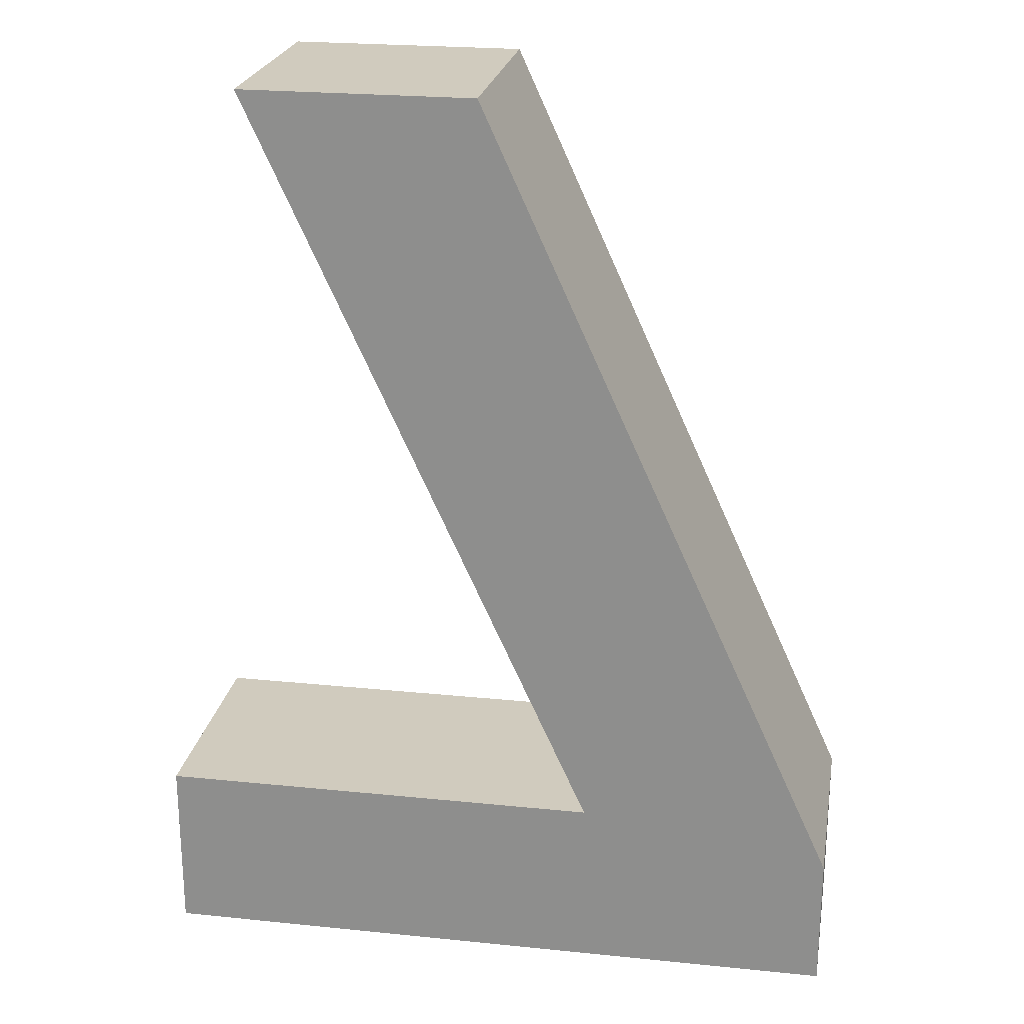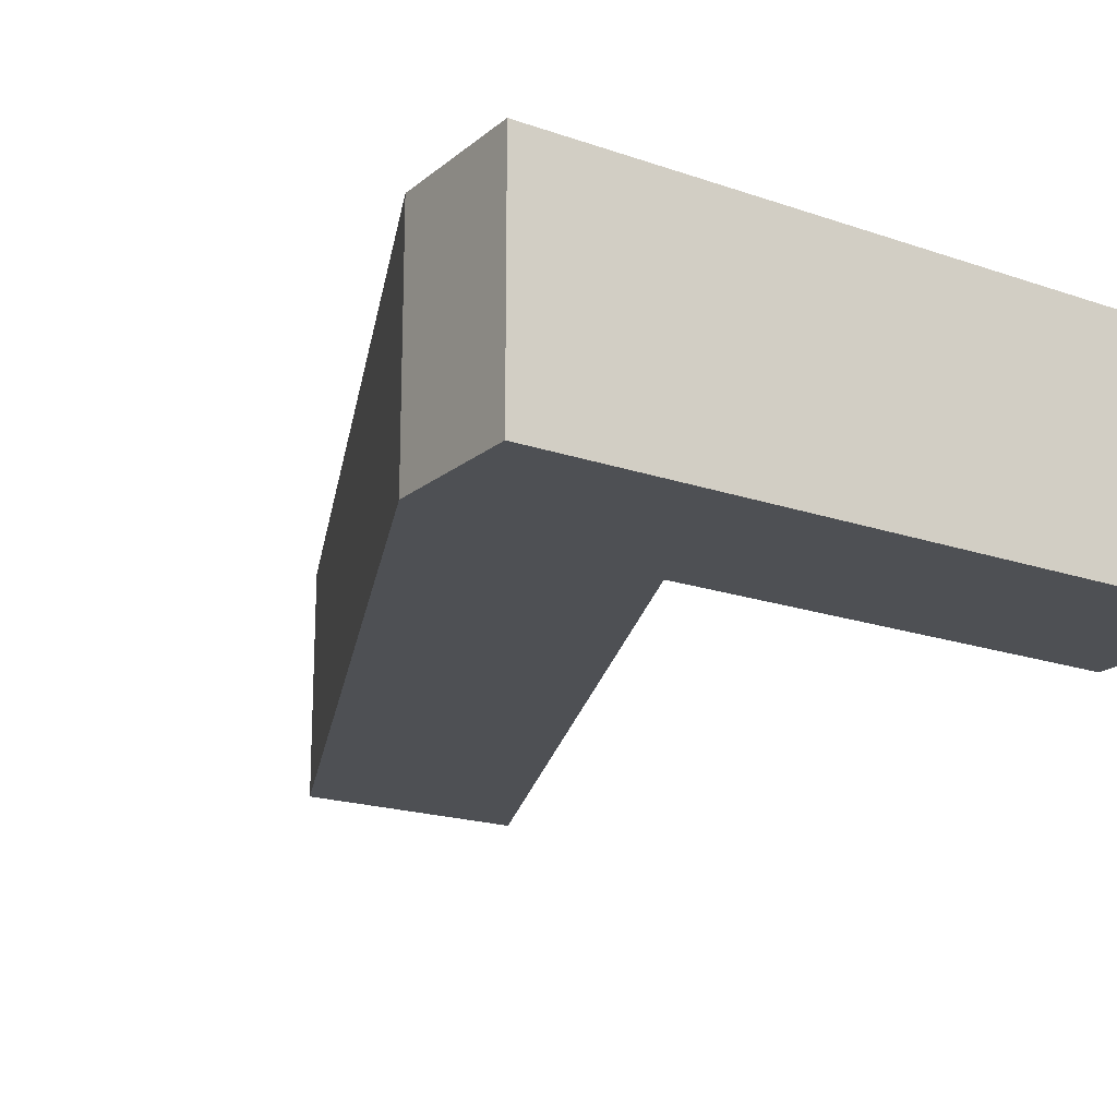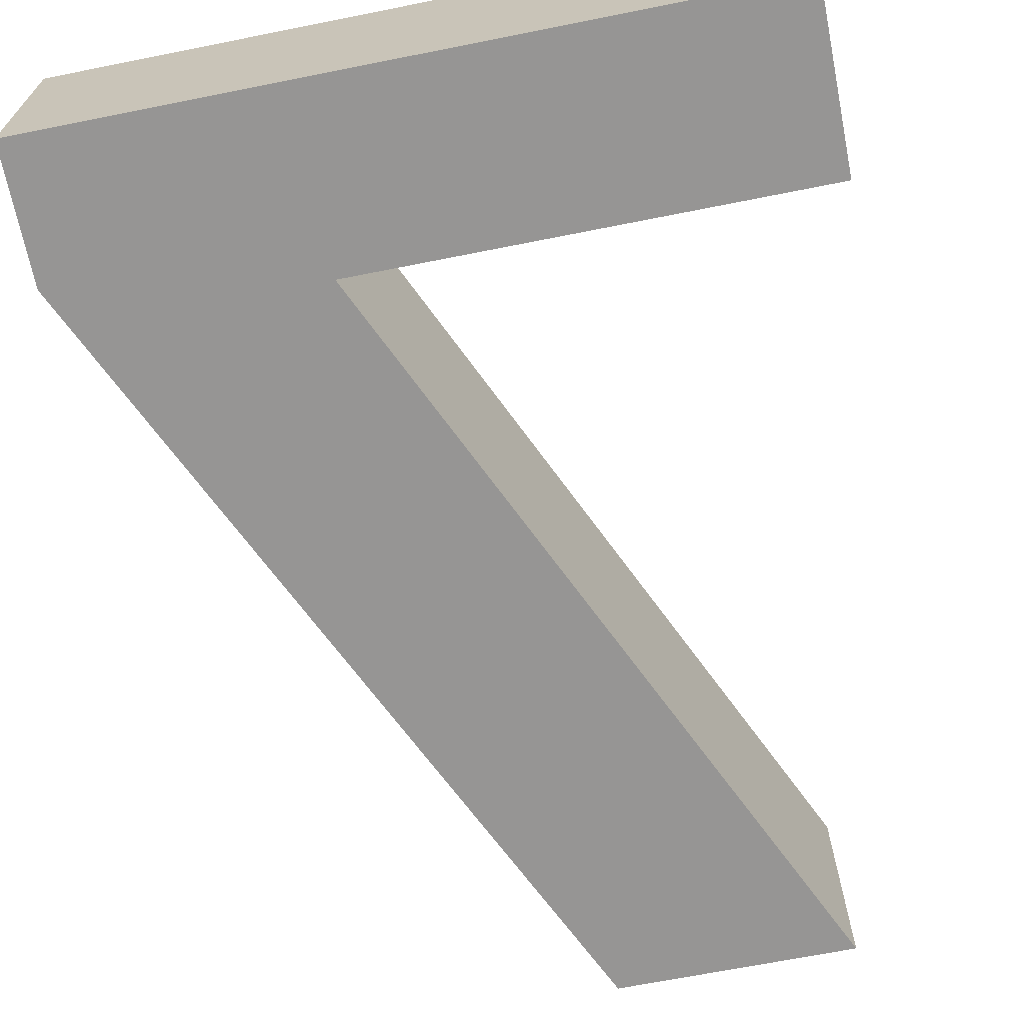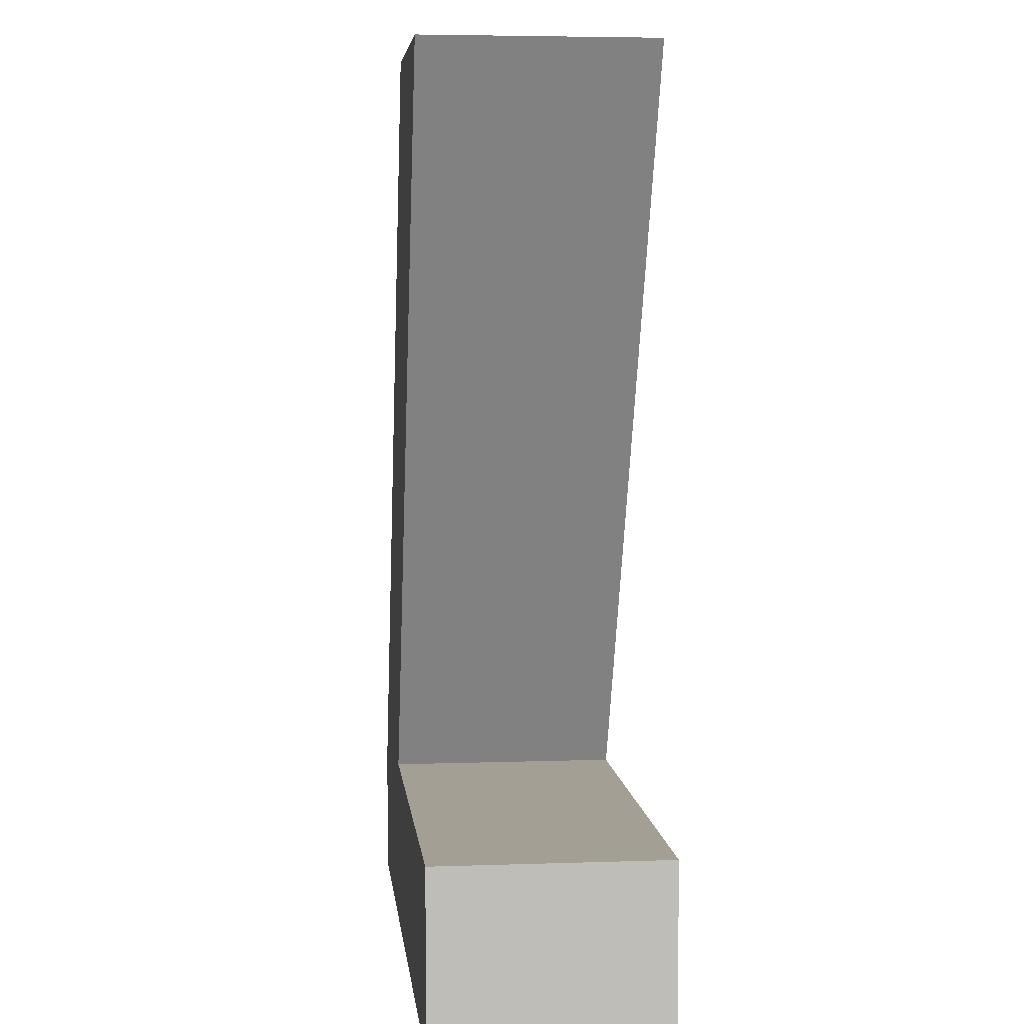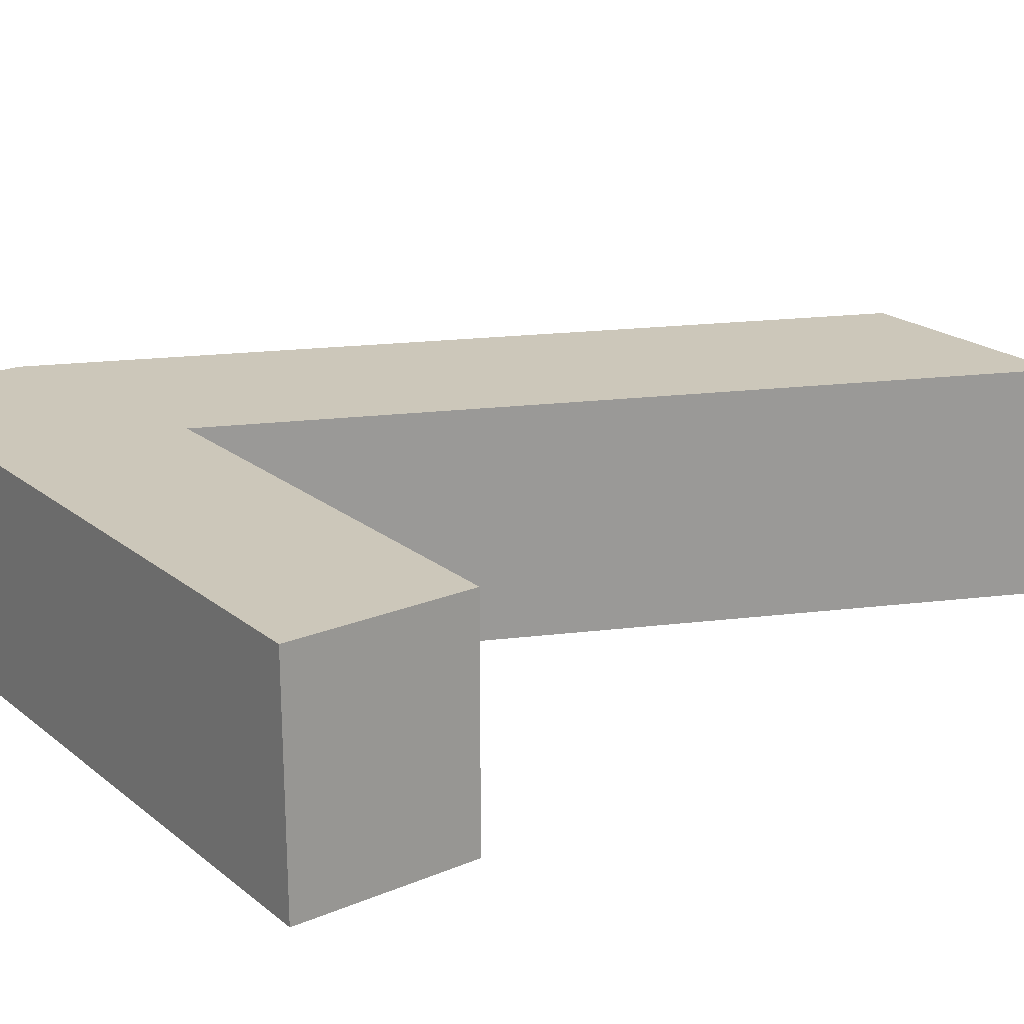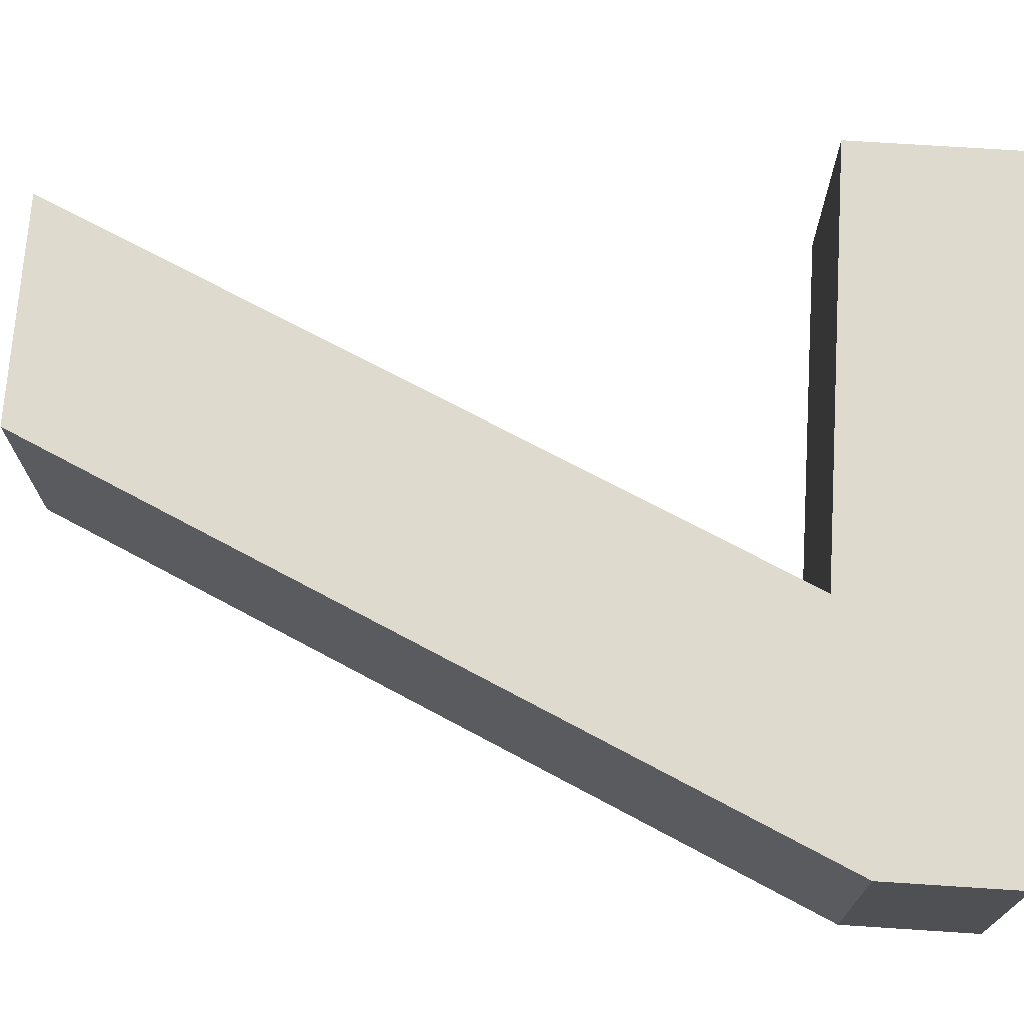
<metadata>
{"format":"obj","ext":"obj","renderer":"f3d","projection":"perspective","resolution":1024,"background":"white","views":[{"elev":23.3,"azim":9.8,"up":"+Z"},{"elev":-18.7,"azim":146.4,"up":"+Y"},{"elev":-67.5,"azim":-168.7,"up":"+Y"},{"elev":5.3,"azim":-96.1,"up":"+Z"},{"elev":21.3,"azim":-126.4,"up":"+Y"},{"elev":71.3,"azim":93.7,"up":"+Y"}]}
</metadata>
<code>
o Seven
v 2.391 0.7068 0.4102
v 2.391 0 0.4102
v 2.391 0.7068 0
v 2.391 0 0
v 1.288 0.7068 2.827
v 1.288 0 2.827
v 0.5778 0.7068 2.827
v 0.5778 0 2.827
v 1.621 0.7068 0.5359
v 1.621 0 0.5359
v 0.2602 0.7068 0.5359
v 0.2602 0 0.5359
v 0.2602 0.7068 0
v 0.2602 0 0
f 1 2 3
f 3 2 4
f 5 6 1
f 1 6 2
f 7 8 5
f 5 8 6
f 9 10 7
f 7 10 8
f 11 12 9
f 9 12 10
f 13 14 11
f 11 14 12
f 3 4 13
f 13 4 14
f 5 1 9
f 7 5 9
f 1 3 9
f 9 3 13
f 11 9 13
f 12 14 10
f 10 14 4
f 2 10 4
f 2 6 10
f 10 6 8

</code>
